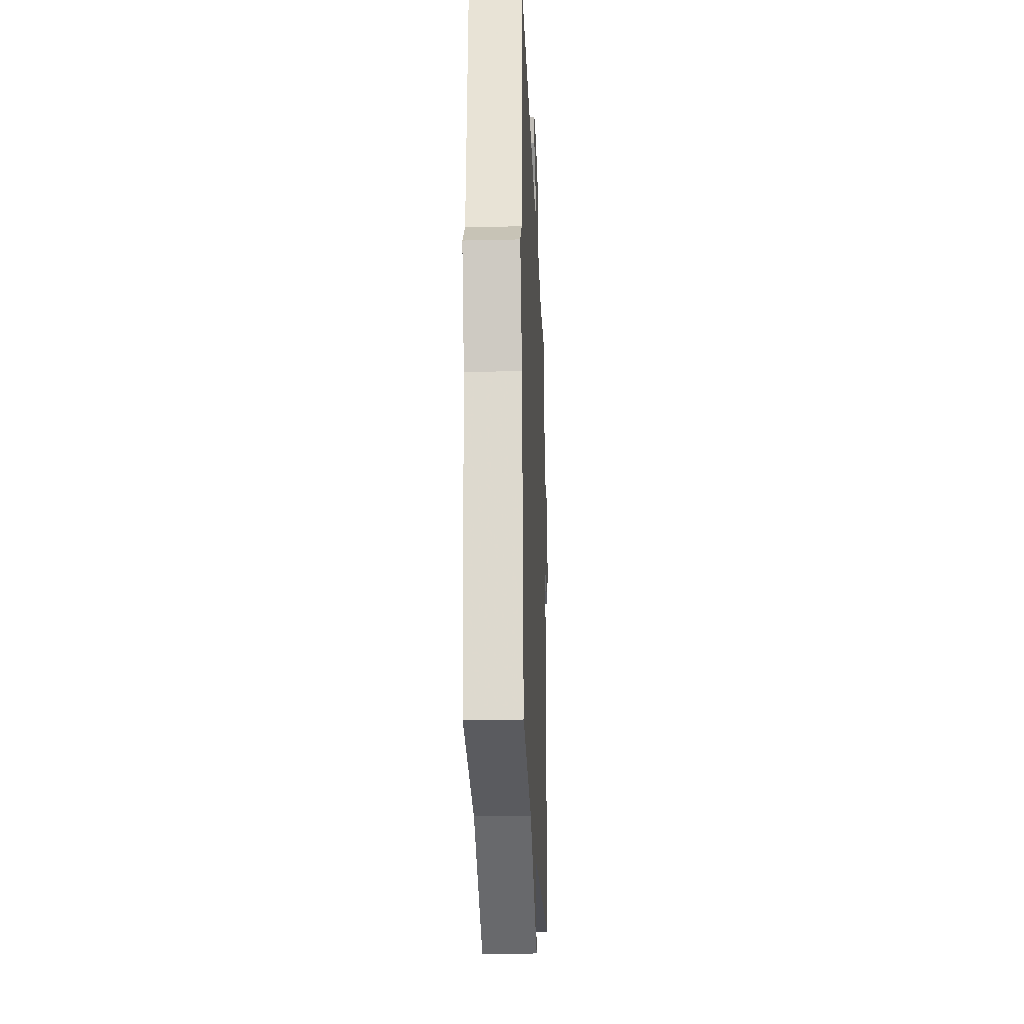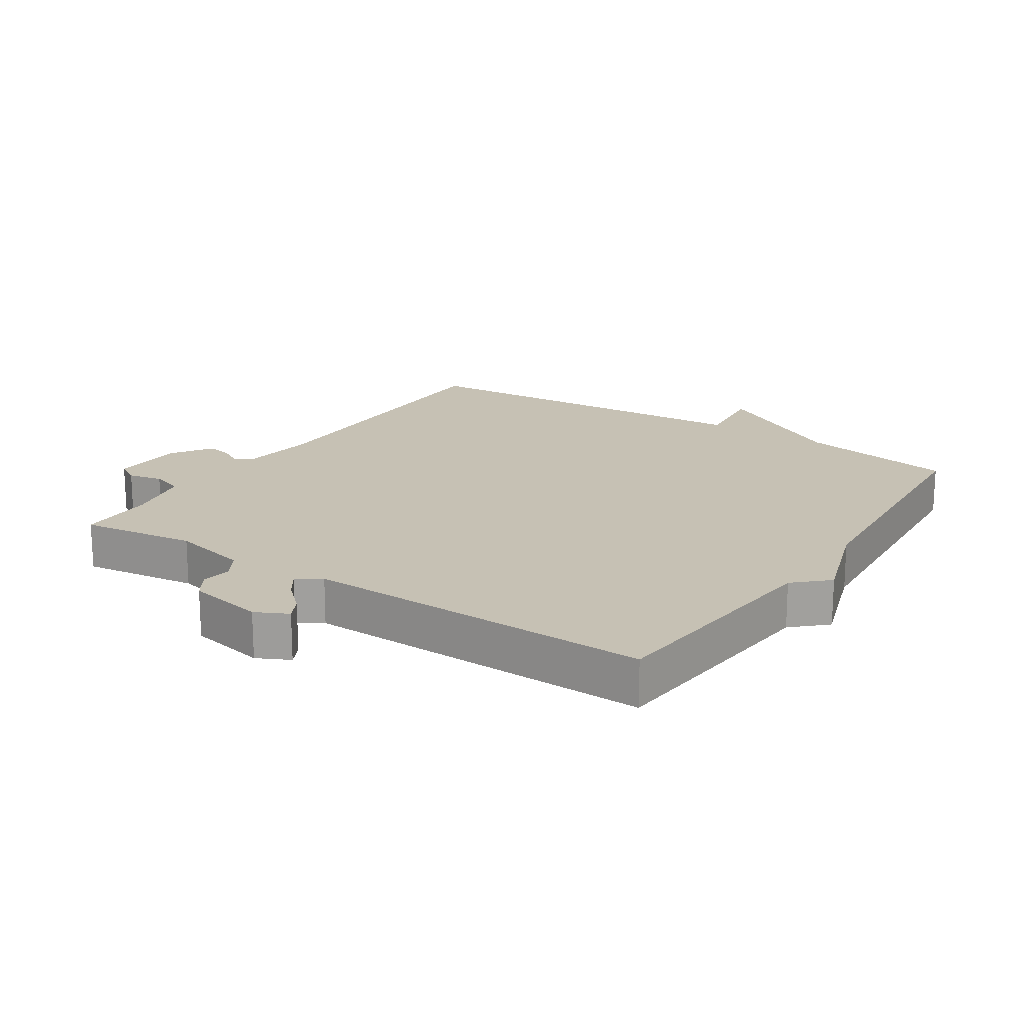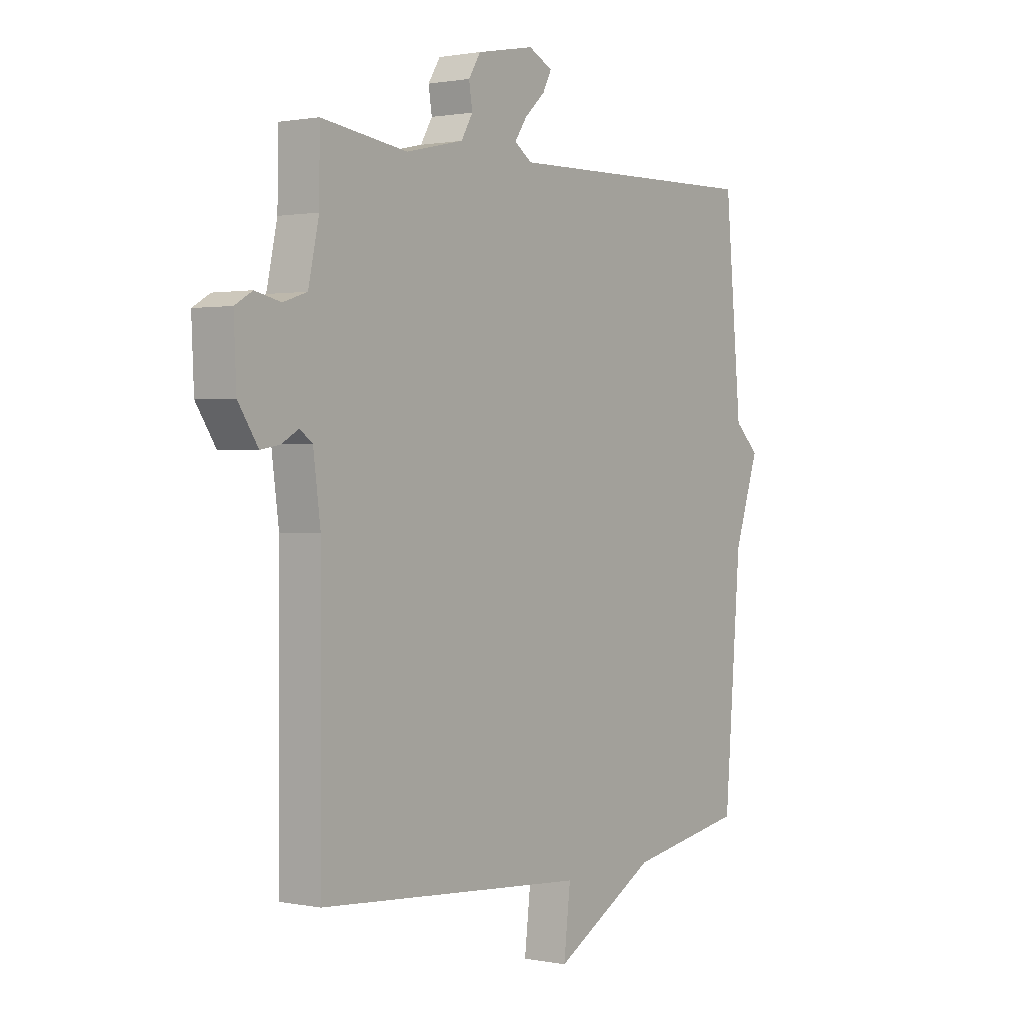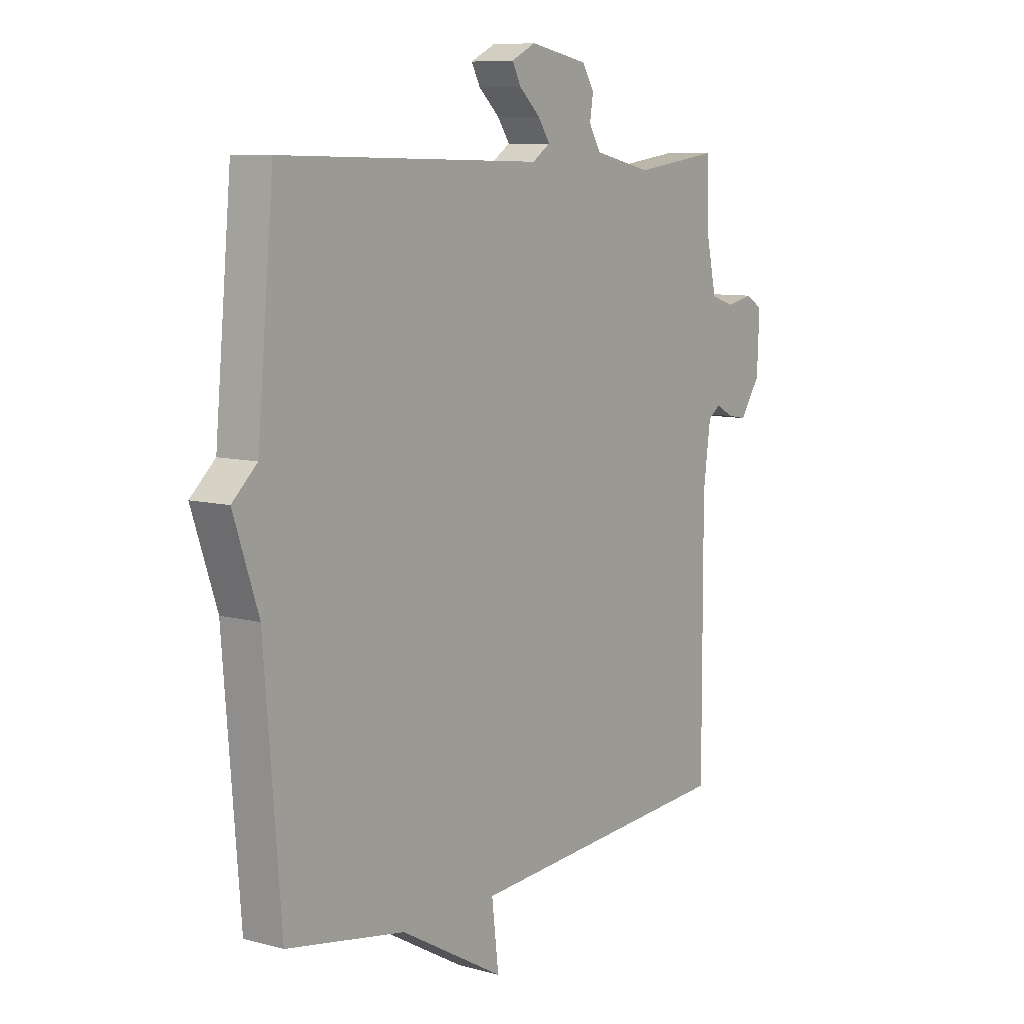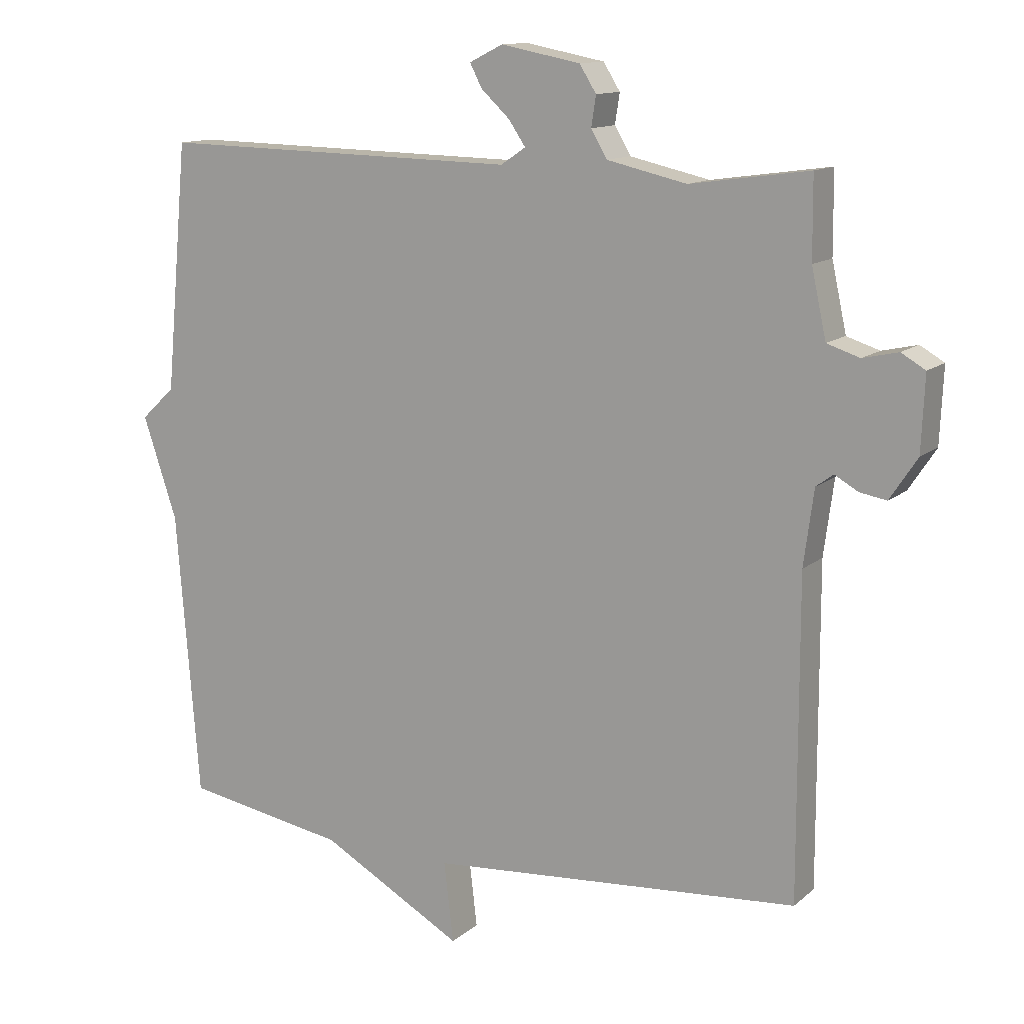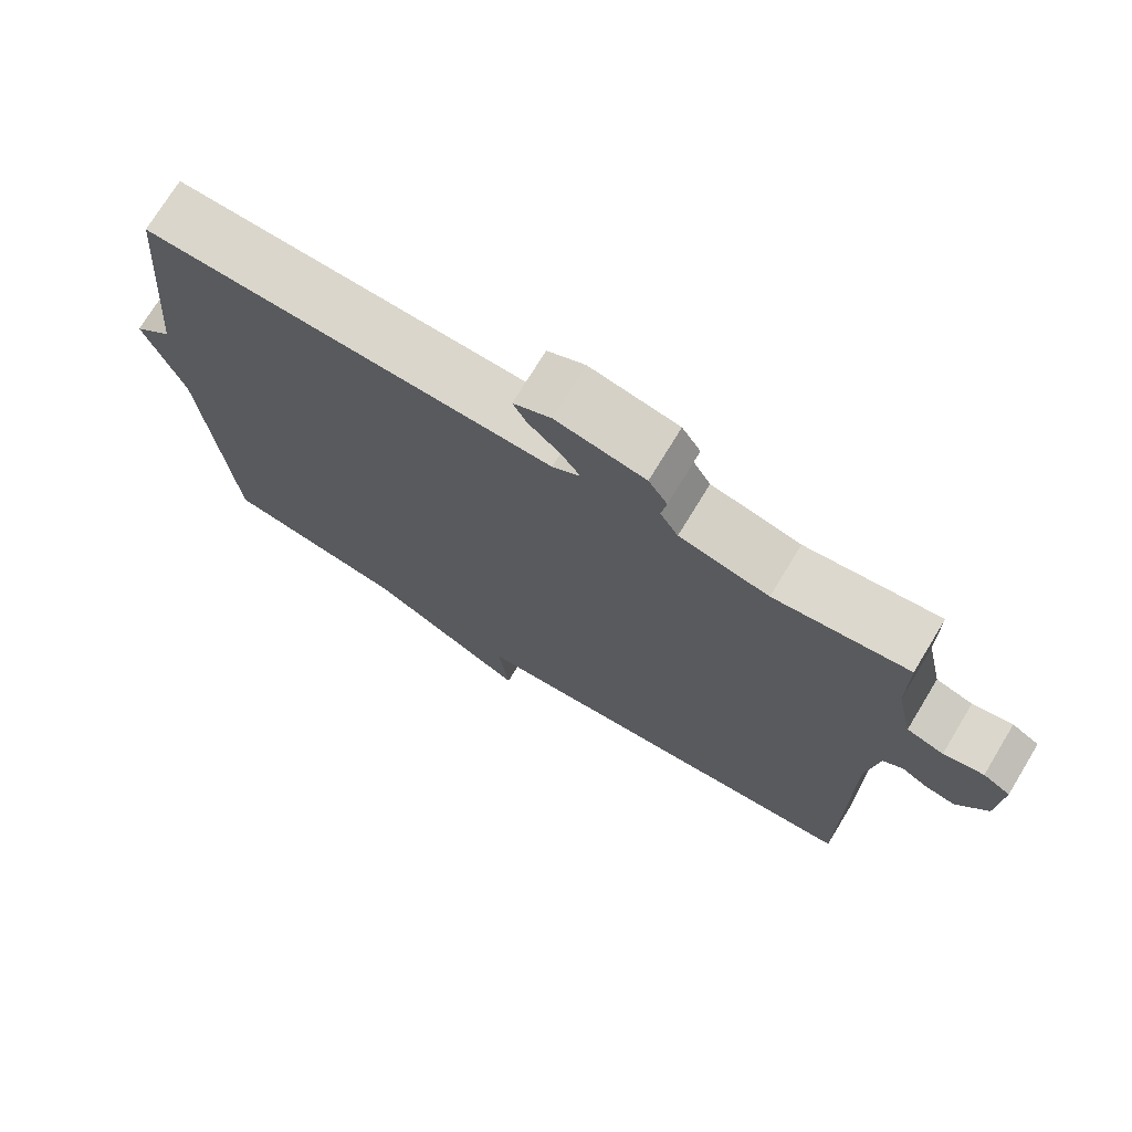
<metadata>
{"format":"obj","ext":"obj","renderer":"f3d","projection":"perspective","resolution":1024,"background":"white","views":[{"elev":-23.6,"azim":92.3,"up":"+Z"},{"elev":18.6,"azim":33.5,"up":"+Y"},{"elev":1.1,"azim":-54.1,"up":"+Z"},{"elev":8.5,"azim":126.3,"up":"+Z"},{"elev":12.7,"azim":-150.7,"up":"+Z"},{"elev":73.5,"azim":-148.7,"up":"+Z"}]}
</metadata>
<code>
v -0.5 0.07 0.5
v -0.322 0.07 0.475
v -0.203 0.07 0.502
v -0.179 0.07 0.543
v -0.186 0.07 0.588
v -0.161 0.07 0.628
v -0.042 0.07 0.651
v 0.008 0.07 0.626
v -0.01 0.07 0.591
v -0.053 0.07 0.551
v -0.078 0.07 0.514
v -0.041 0.07 0.489
v 0.5 0.07 0.5
v 0.534 0.07 0.129
v 0.585 0.07 0.081
v 0.534 0.07 -0.071
v 0.5 0.07 -0.5
v 0.257 0.07 -0.542
v 0.043 0.07 -0.662
v 0.057 0.07 -0.542
v -0.5 0.07 -0.5
v -0.499 0.07 -0.025
v -0.514 0.07 0.088
v -0.54 0.07 0.107
v -0.575 0.07 0.087
v -0.615 0.07 0.08
v -0.656 0.07 0.142
v -0.661 0.07 0.254
v -0.625 0.07 0.275
v -0.572 0.07 0.263
v -0.523 0.07 0.279
v -0.501 0.07 0.38
v -0.5 0 0.5
v -0.322 0 0.475
v -0.203 0 0.502
v -0.179 0 0.543
v -0.186 0 0.588
v -0.161 0 0.628
v -0.042 0 0.651
v 0.008 0 0.626
v -0.01 0 0.591
v -0.053 0 0.551
v -0.078 0 0.514
v -0.041 0 0.489
v 0.5 0 0.5
v 0.534 0 0.129
v 0.585 0 0.081
v 0.534 0 -0.071
v 0.5 0 -0.5
v 0.257 0 -0.542
v 0.043 0 -0.662
v 0.057 0 -0.542
v -0.5 0 -0.5
v -0.499 0 -0.025
v -0.514 0 0.088
v -0.54 0 0.107
v -0.575 0 0.087
v -0.615 0 0.08
v -0.656 0 0.142
v -0.661 0 0.254
v -0.625 0 0.275
v -0.572 0 0.263
v -0.523 0 0.279
v -0.501 0 0.38
f 28 29 30
f 27 28 30
f 26 27 30
f 25 26 30
f 24 25 30
f 23 24 30 31
f 22 23 31 32
f 20 21 22
f 18 19 20
f 32 1 2
f 22 32 2
f 20 22 2
f 18 20 2
f 17 18 2
f 16 17 2
f 12 13 14
f 16 2 3
f 15 16 3
f 14 15 3
f 12 14 3
f 8 9 10
f 7 8 10
f 6 7 10
f 5 6 10
f 4 5 10
f 4 10 11
f 3 4 11 12
f 62 61 60
f 62 60 59
f 62 59 58
f 62 58 57
f 62 57 56
f 63 62 56 55
f 64 63 55 54
f 54 53 52
f 52 51 50
f 34 33 64
f 34 64 54
f 34 54 52
f 34 52 50
f 34 50 49
f 34 49 48
f 46 45 44
f 35 34 48
f 35 48 47
f 35 47 46
f 35 46 44
f 42 41 40
f 42 40 39
f 42 39 38
f 42 38 37
f 42 37 36
f 43 42 36
f 44 43 36 35
f 1 33 34 2
f 2 34 35 3
f 3 35 36 4
f 4 36 37 5
f 5 37 38 6
f 6 38 39 7
f 7 39 40 8
f 8 40 41 9
f 9 41 42 10
f 10 42 43 11
f 11 43 44 12
f 12 44 45 13
f 13 45 46 14
f 14 46 47 15
f 15 47 48 16
f 16 48 49 17
f 17 49 50 18
f 18 50 51 19
f 19 51 52 20
f 20 52 53 21
f 21 53 54 22
f 22 54 55 23
f 23 55 56 24
f 24 56 57 25
f 25 57 58 26
f 26 58 59 27
f 27 59 60 28
f 28 60 61 29
f 29 61 62 30
f 30 62 63 31
f 31 63 64 32
f 32 64 33 1

</code>
